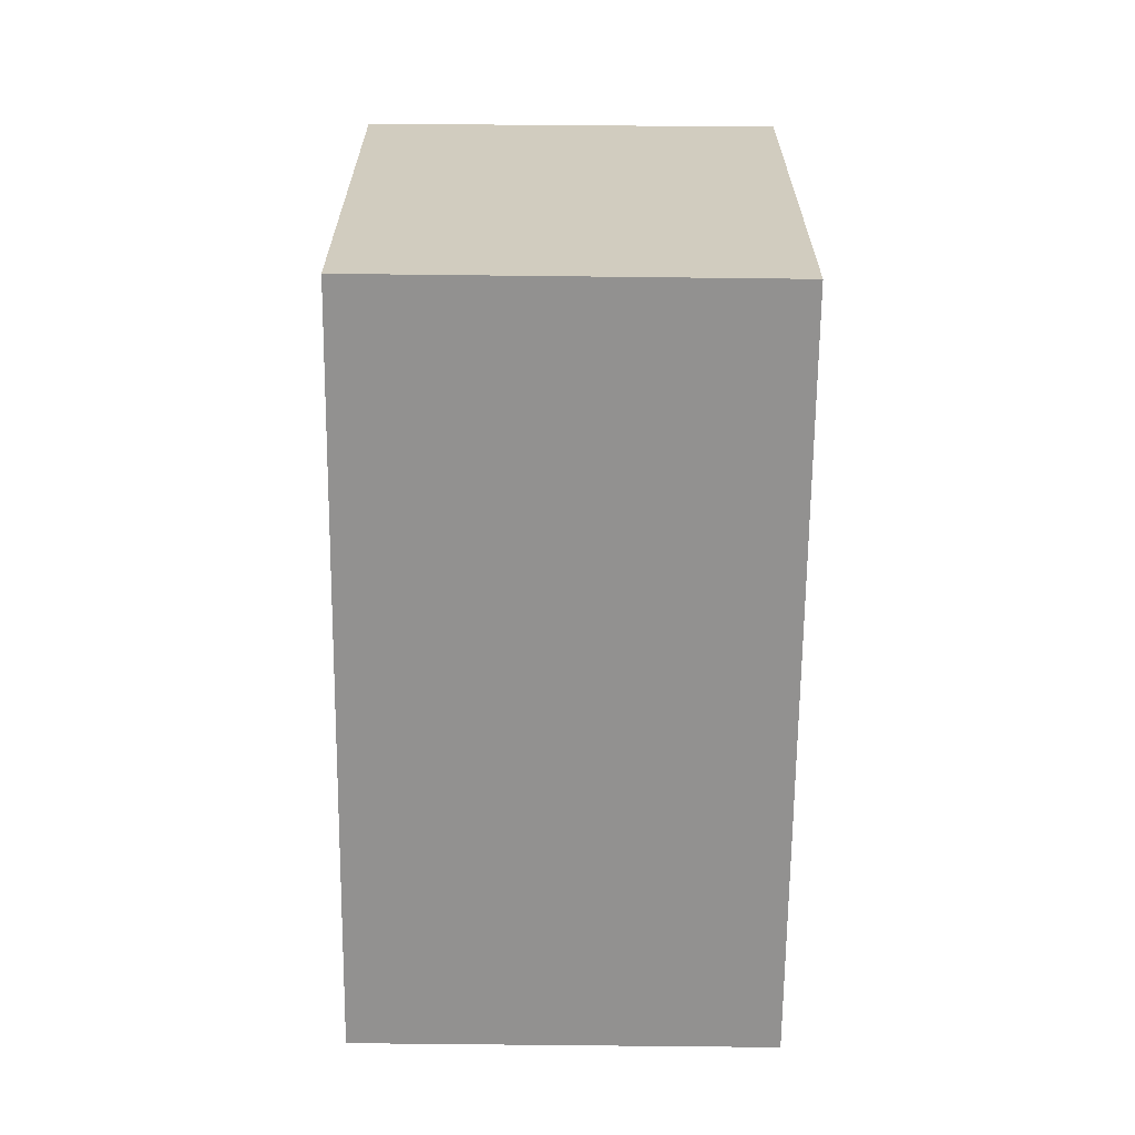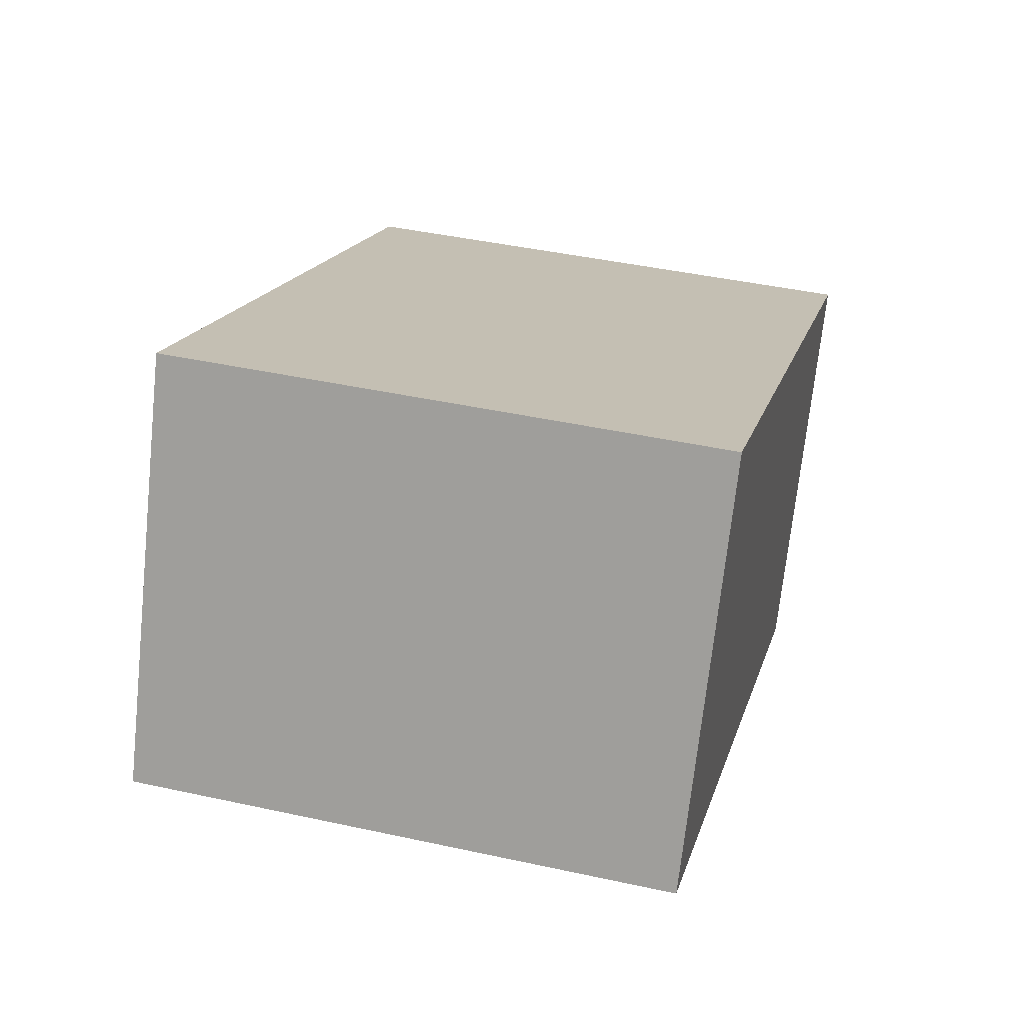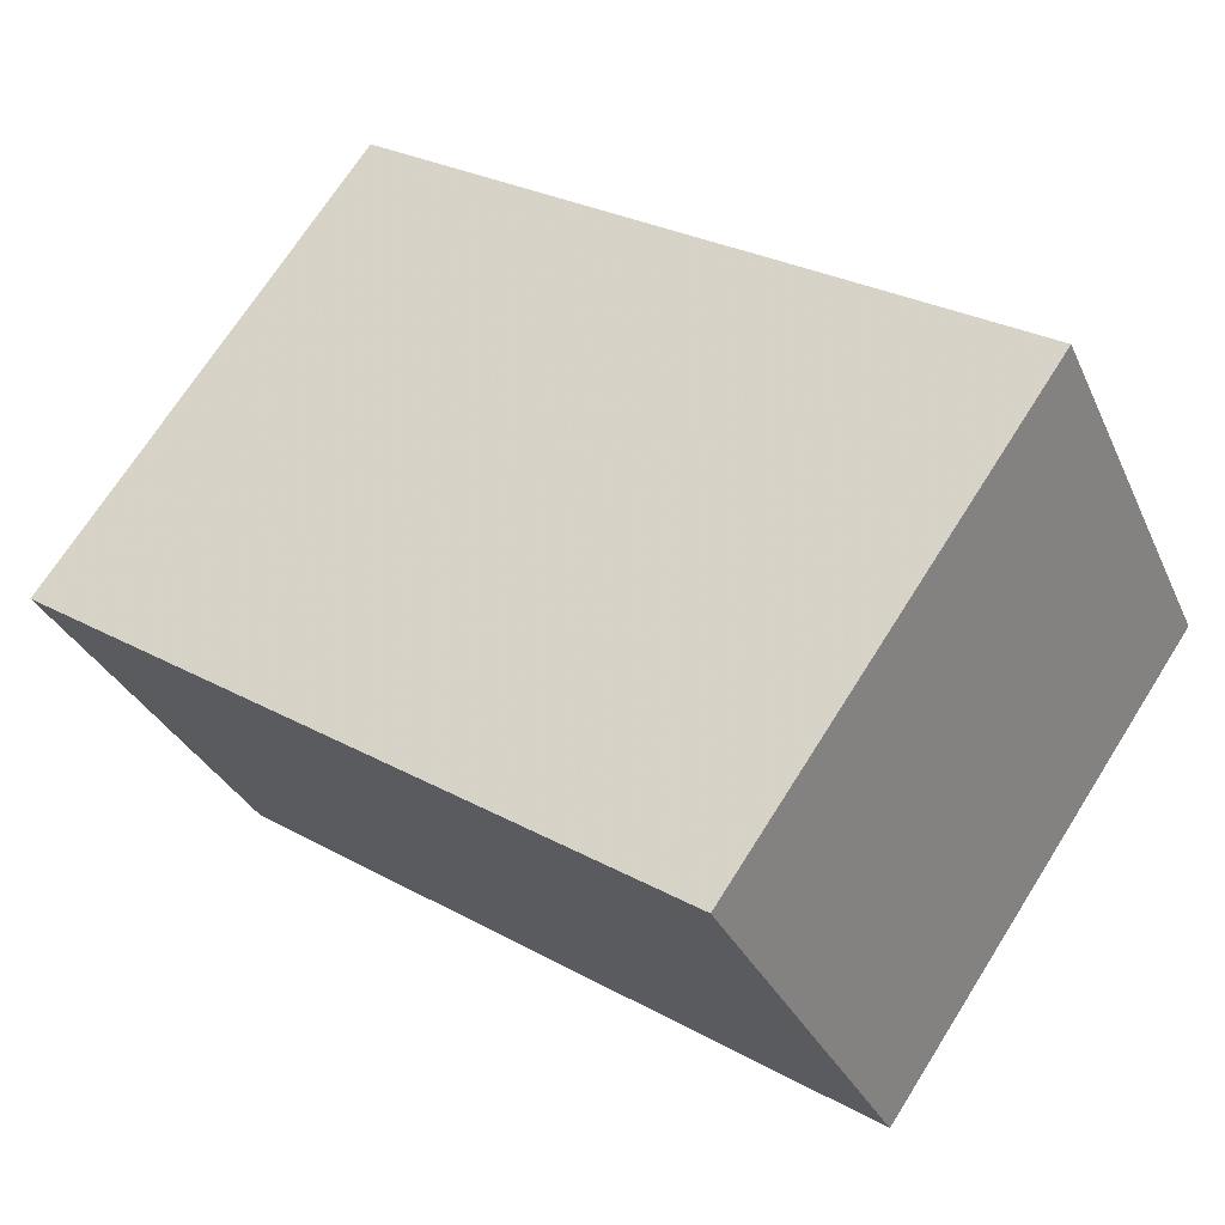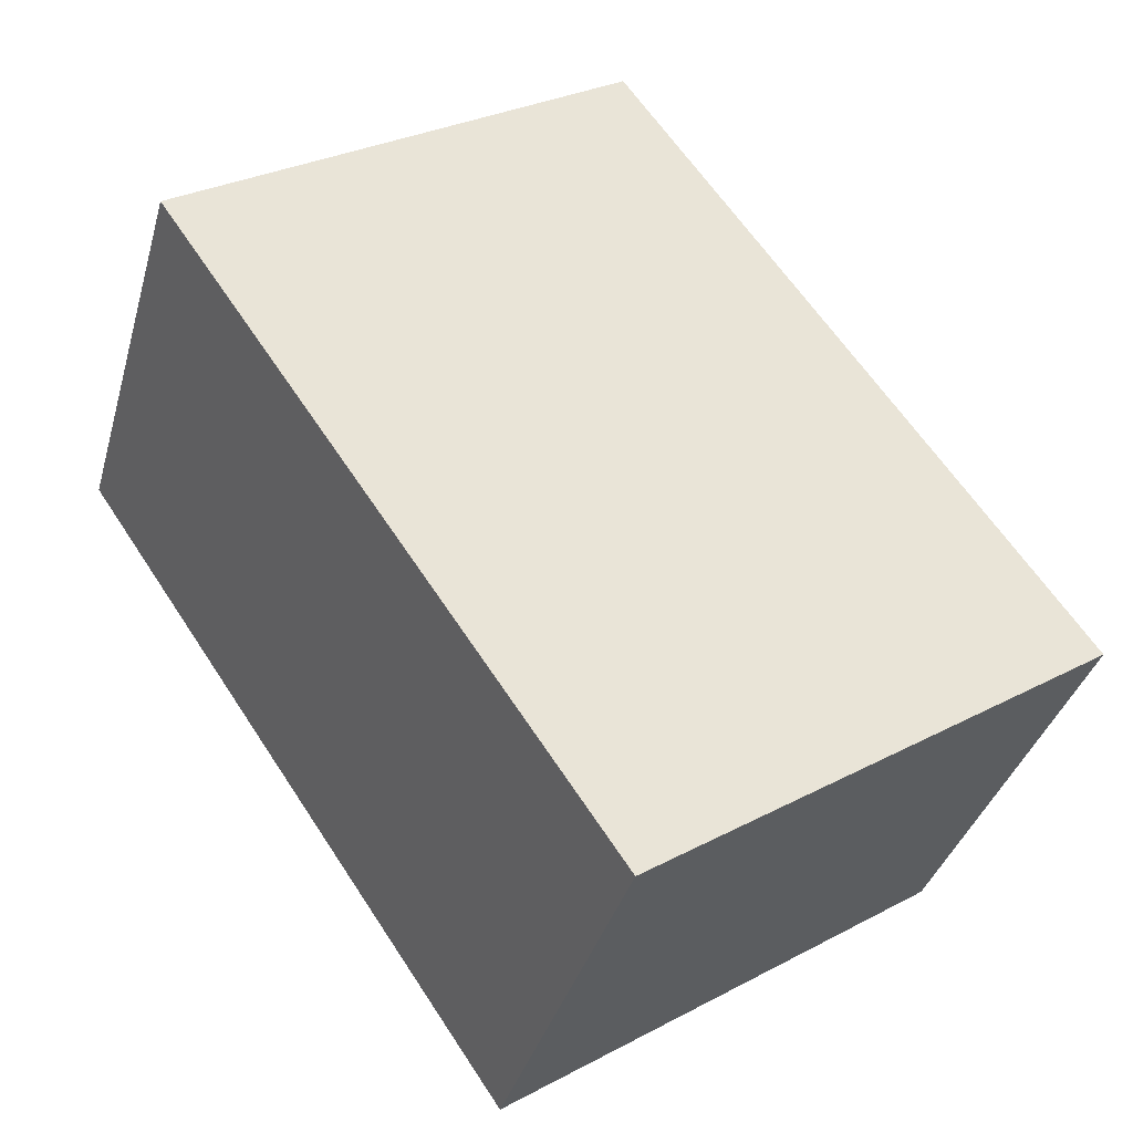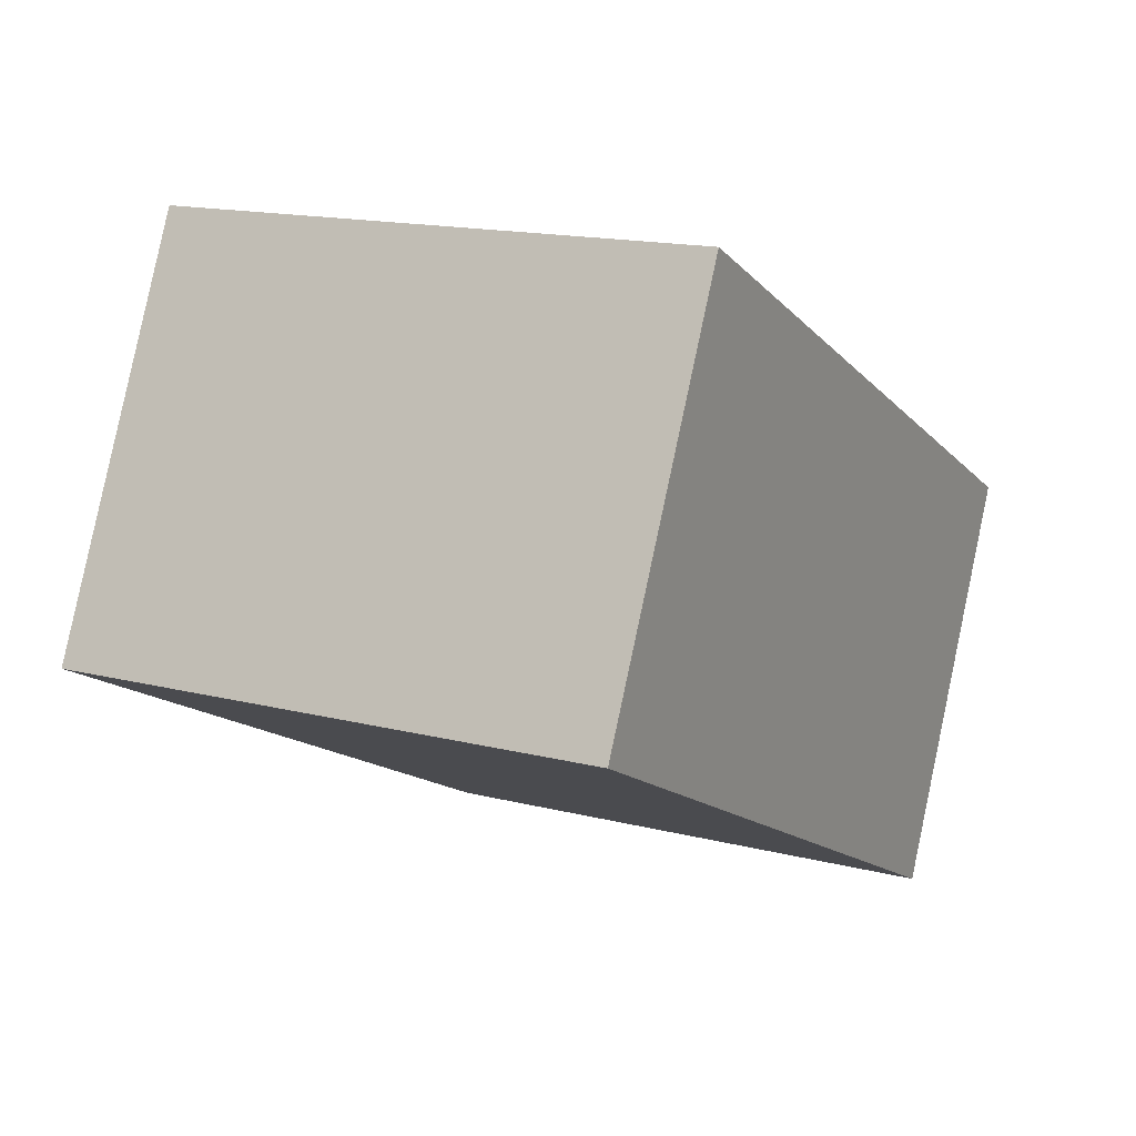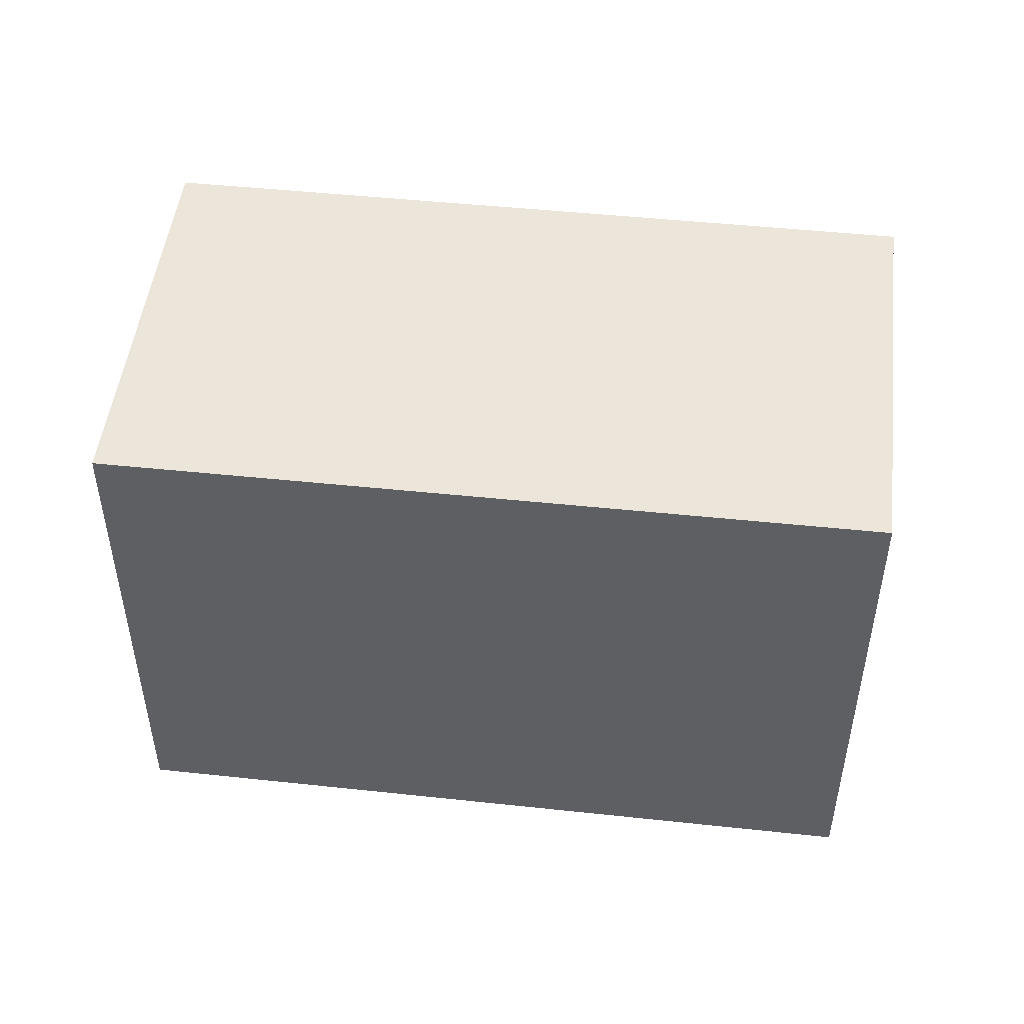
<metadata>
{"format":"obj","ext":"obj","renderer":"f3d","projection":"perspective","resolution":1024,"background":"white","views":[{"elev":-66.1,"azim":115.9,"up":"+Z"},{"elev":43.0,"azim":104.6,"up":"+Y"},{"elev":70.4,"azim":32.3,"up":"+Y"},{"elev":30.0,"azim":-127.5,"up":"+Y"},{"elev":15.6,"azim":118.1,"up":"+Y"},{"elev":49.7,"azim":-146.7,"up":"+Z"}]}
</metadata>
<code>
v -1675 -2485 2.148
v -1672 -2483 2.134
v -1671 -2485 2.109
v -1674 -2486 2.123
v -1672 -2483 2.134
v -1675 -2485 2.148
v -1675 -2485 0
v -1672 -2483 0
v -1671 -2485 2.109
v -1672 -2483 2.134
v -1672 -2483 0
v -1671 -2485 0
v -1674 -2486 2.123
v -1671 -2485 2.109
v -1671 -2485 0
v -1674 -2486 0
v -1675 -2485 2.148
v -1674 -2486 2.123
v -1674 -2486 0
v -1675 -2485 0
v -1675 -2485 0
v -1672 -2483 0
v -1671 -2485 0
v -1674 -2486 0
f 2 3 4 1
f 6 7 8 5
f 10 11 12 9
f 14 15 16 13
f 18 19 20 17
f 22 23 24 21

</code>
